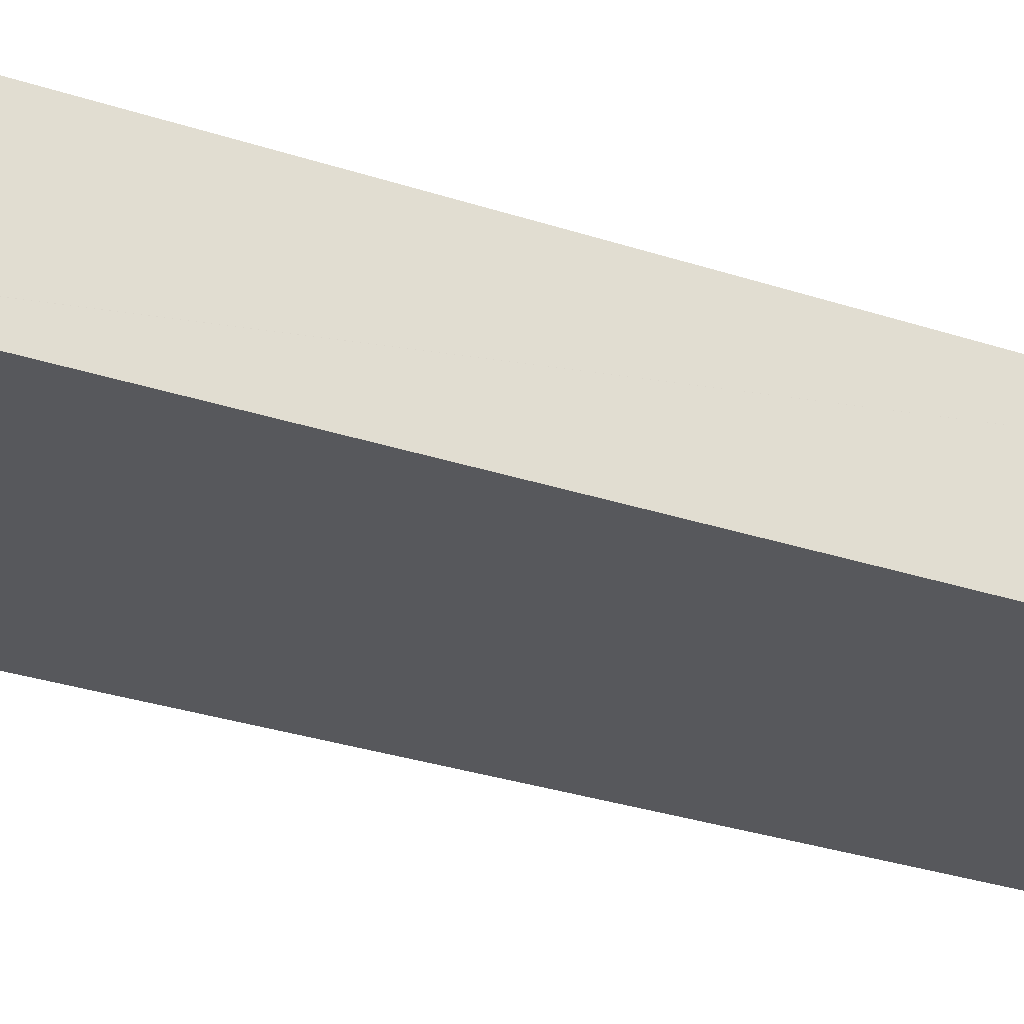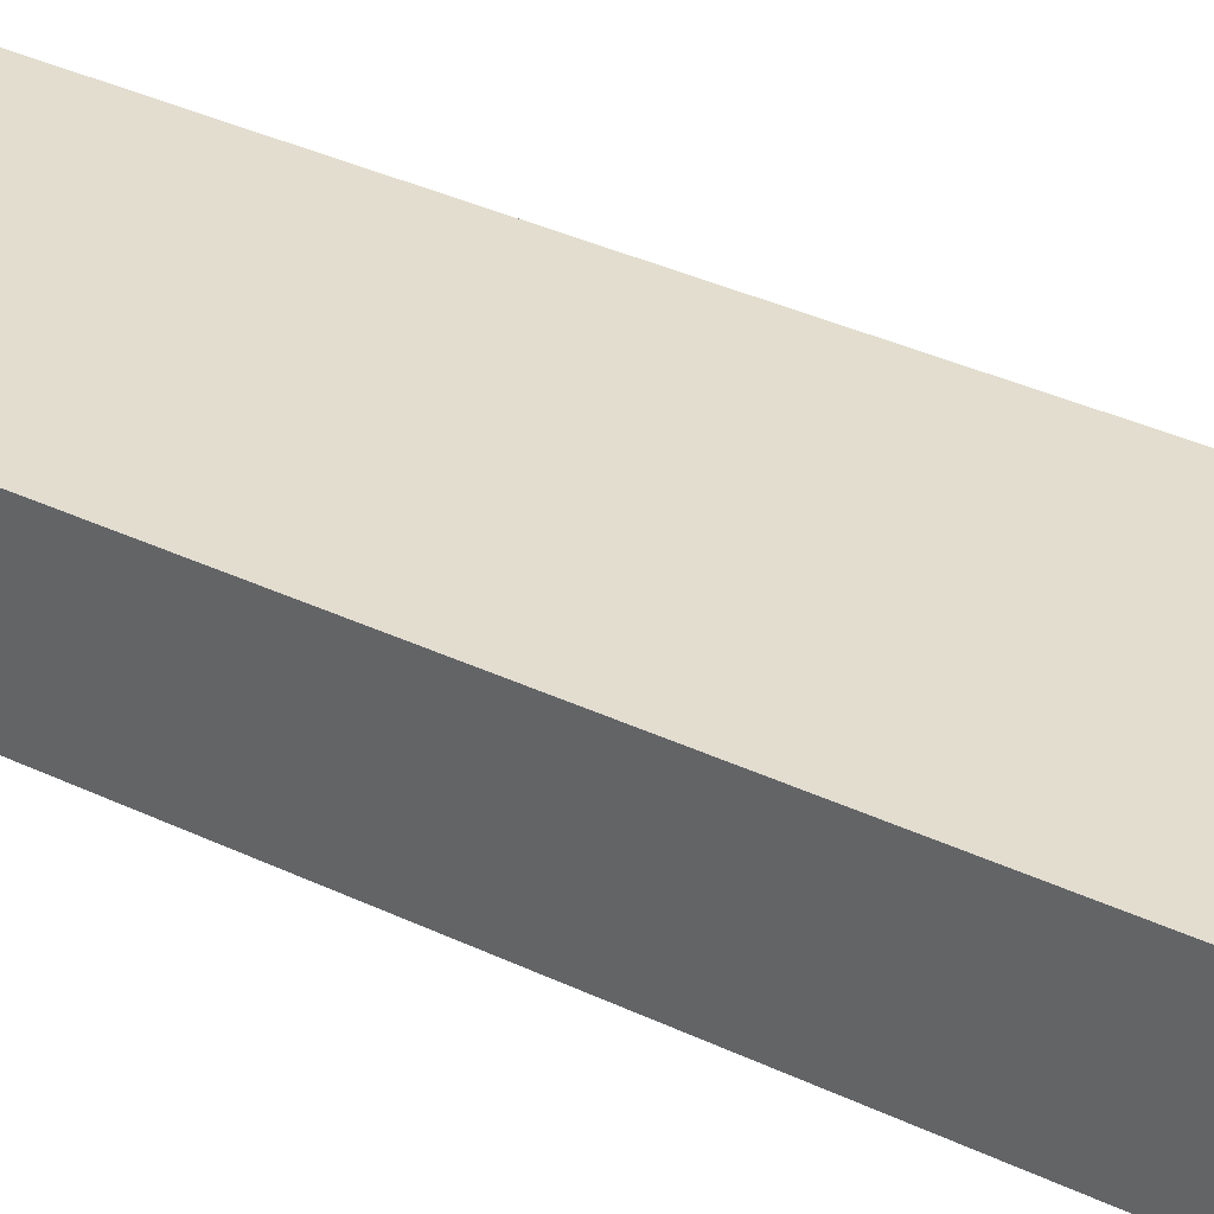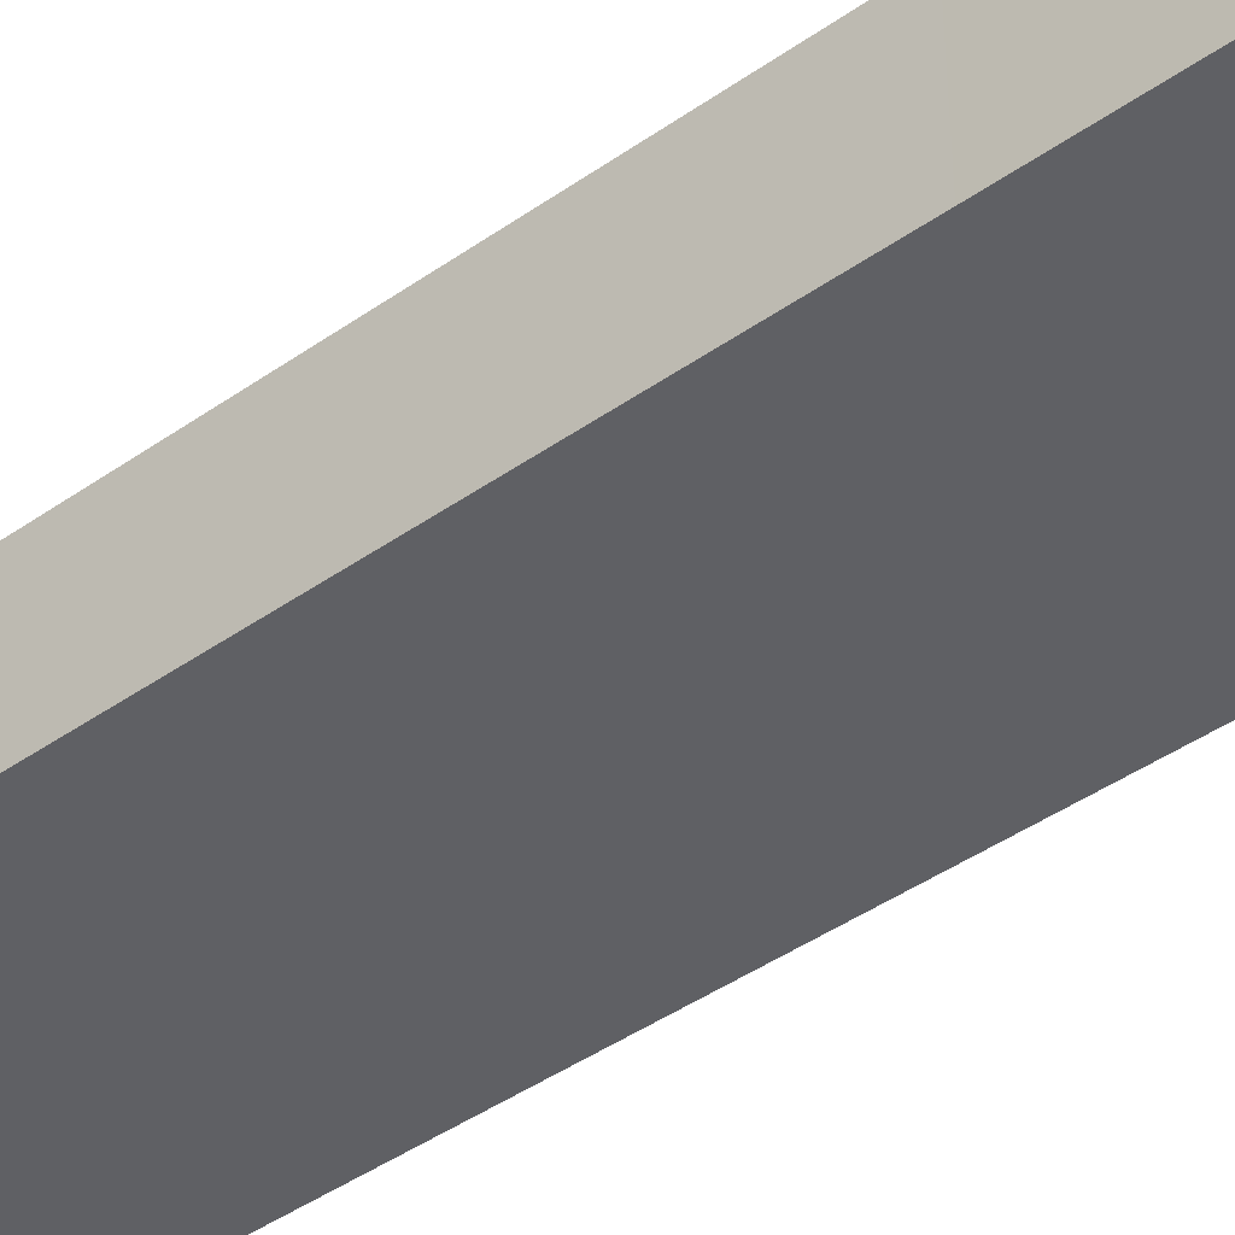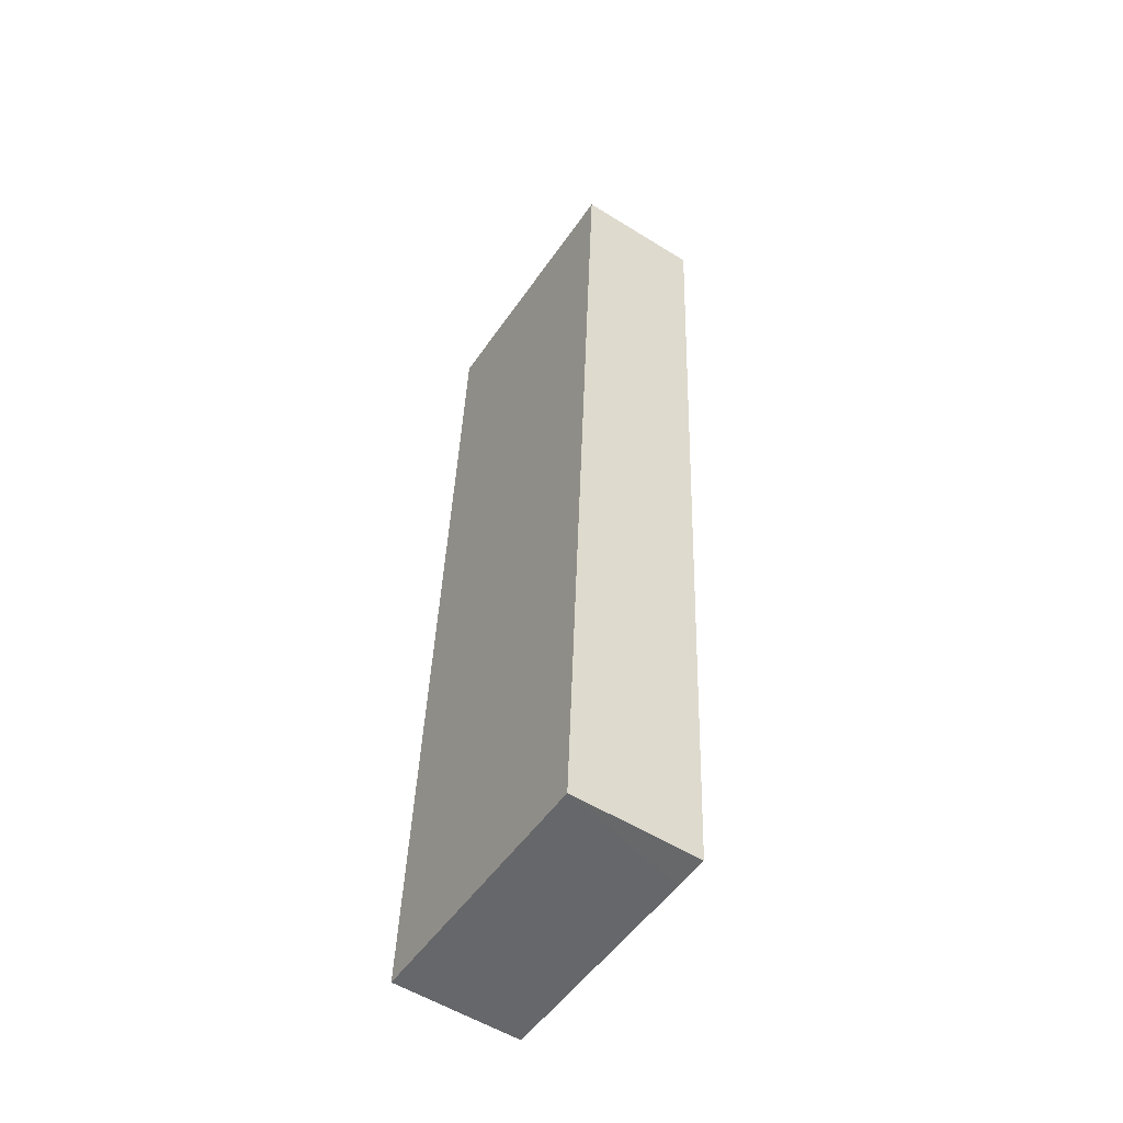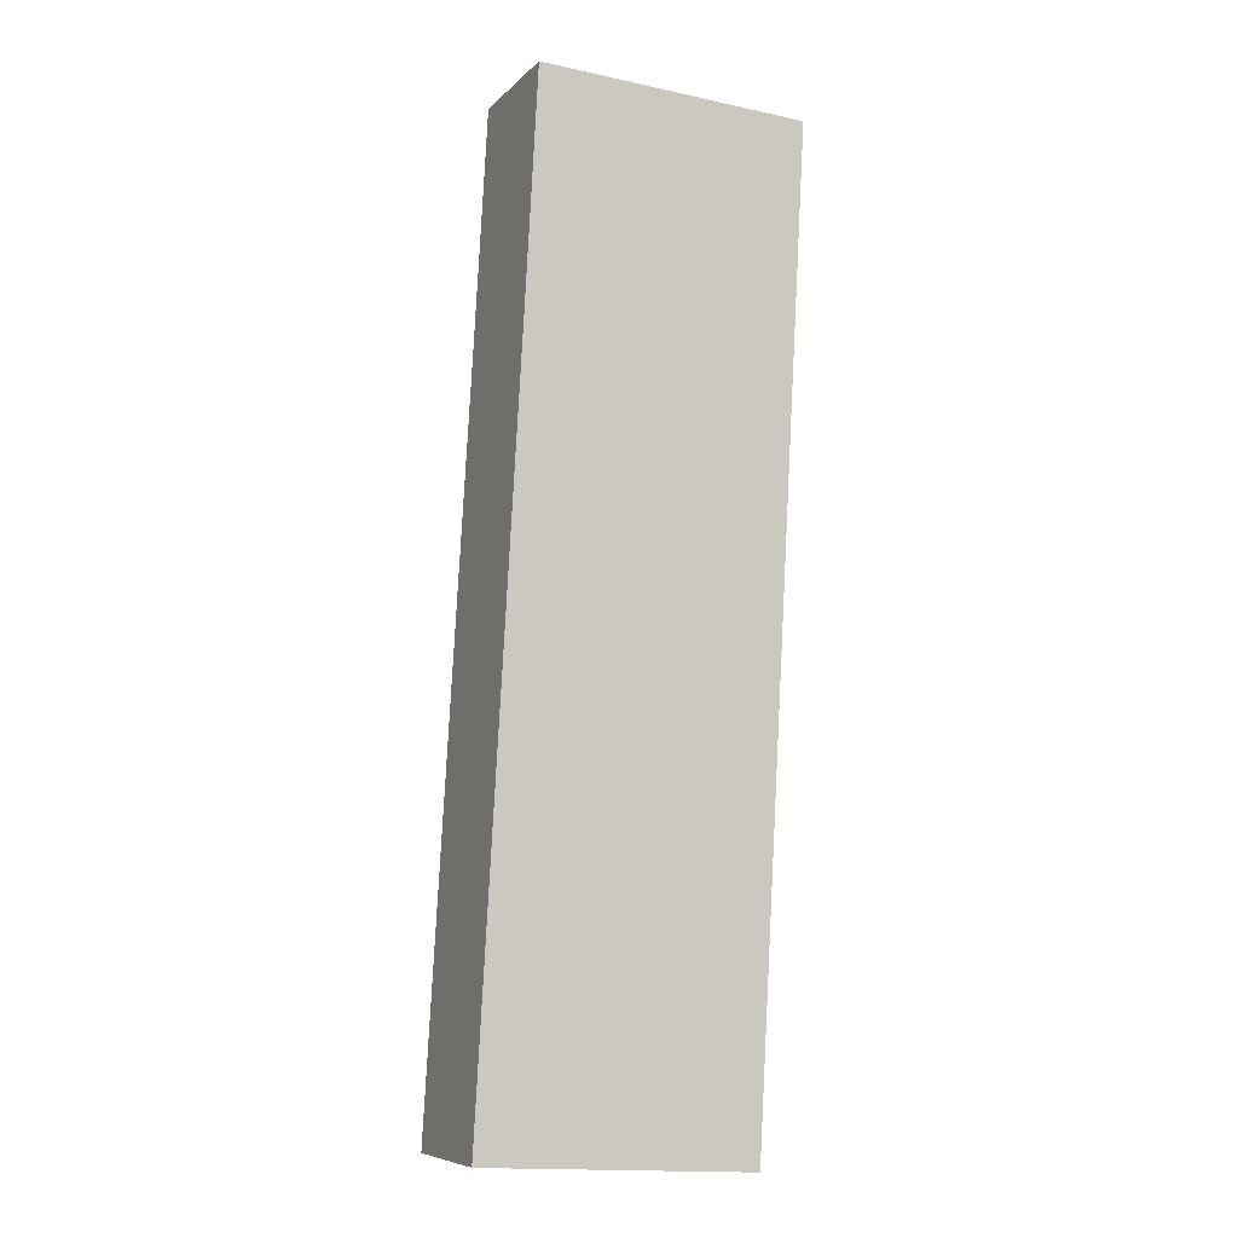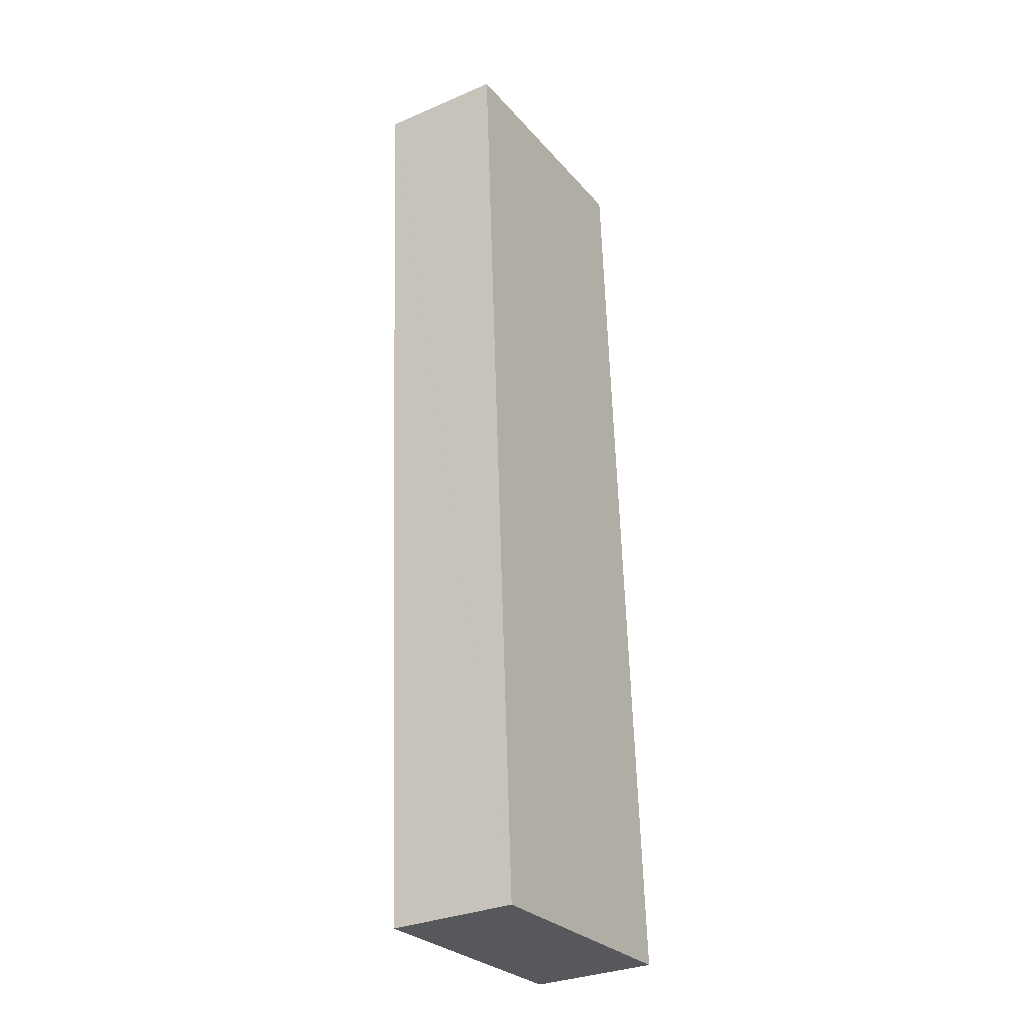
<metadata>
{"format":"obj","ext":"obj","renderer":"f3d","projection":"perspective","resolution":1024,"background":"white","views":[{"elev":-28.4,"azim":66.3,"up":"+Y"},{"elev":35.0,"azim":125.8,"up":"+Y"},{"elev":-43.3,"azim":-47.0,"up":"+Y"},{"elev":-55.2,"azim":56.7,"up":"+Z"},{"elev":-7.8,"azim":-23.9,"up":"+Z"},{"elev":-31.2,"azim":121.4,"up":"+Z"}]}
</metadata>
<code>
v  9.194 5.094 -0.537
v  10.58 5.094 -0.539
v  10.58 5.094 -0.616
v  12.75 5.094 37.44
v  0 5.094 3.119e-16
v  1.67 5.094 29.18
v  2.16 5.094 38.07
v  12.76 5.094 37.47
v  2.161 5.094 38.08
v  2.161 -2.332e-15 38.08
v  12.76 -2.294e-15 37.47
v  12.75 -2.292e-15 37.44
v  10.58 3.3e-17 -0.539
v  10.58 3.772e-17 -0.616
v  0 0 0
v  9.194 3.288e-17 -0.537
v  1.67 -1.787e-15 29.18
v  2.16 -2.331e-15 38.07
g defaultobject
f 1 2 3
f 2 1 4
f 4 1 5
f 4 5 6
f 4 6 7
f 4 7 8
f 8 7 9
f 10 8 9
f 8 10 11
f 11 4 8
f 4 11 2
f 2 11 12
f 2 12 13
f 2 13 3
f 3 13 14
f 14 1 3
f 1 14 5
f 5 14 15
f 15 14 16
f 15 6 5
f 6 15 17
f 6 17 7
f 7 17 18
f 7 18 9
f 9 18 10
f 13 16 14
f 16 13 12
f 16 12 15
f 15 12 17
f 17 12 18
f 18 12 11
f 18 11 10

</code>
